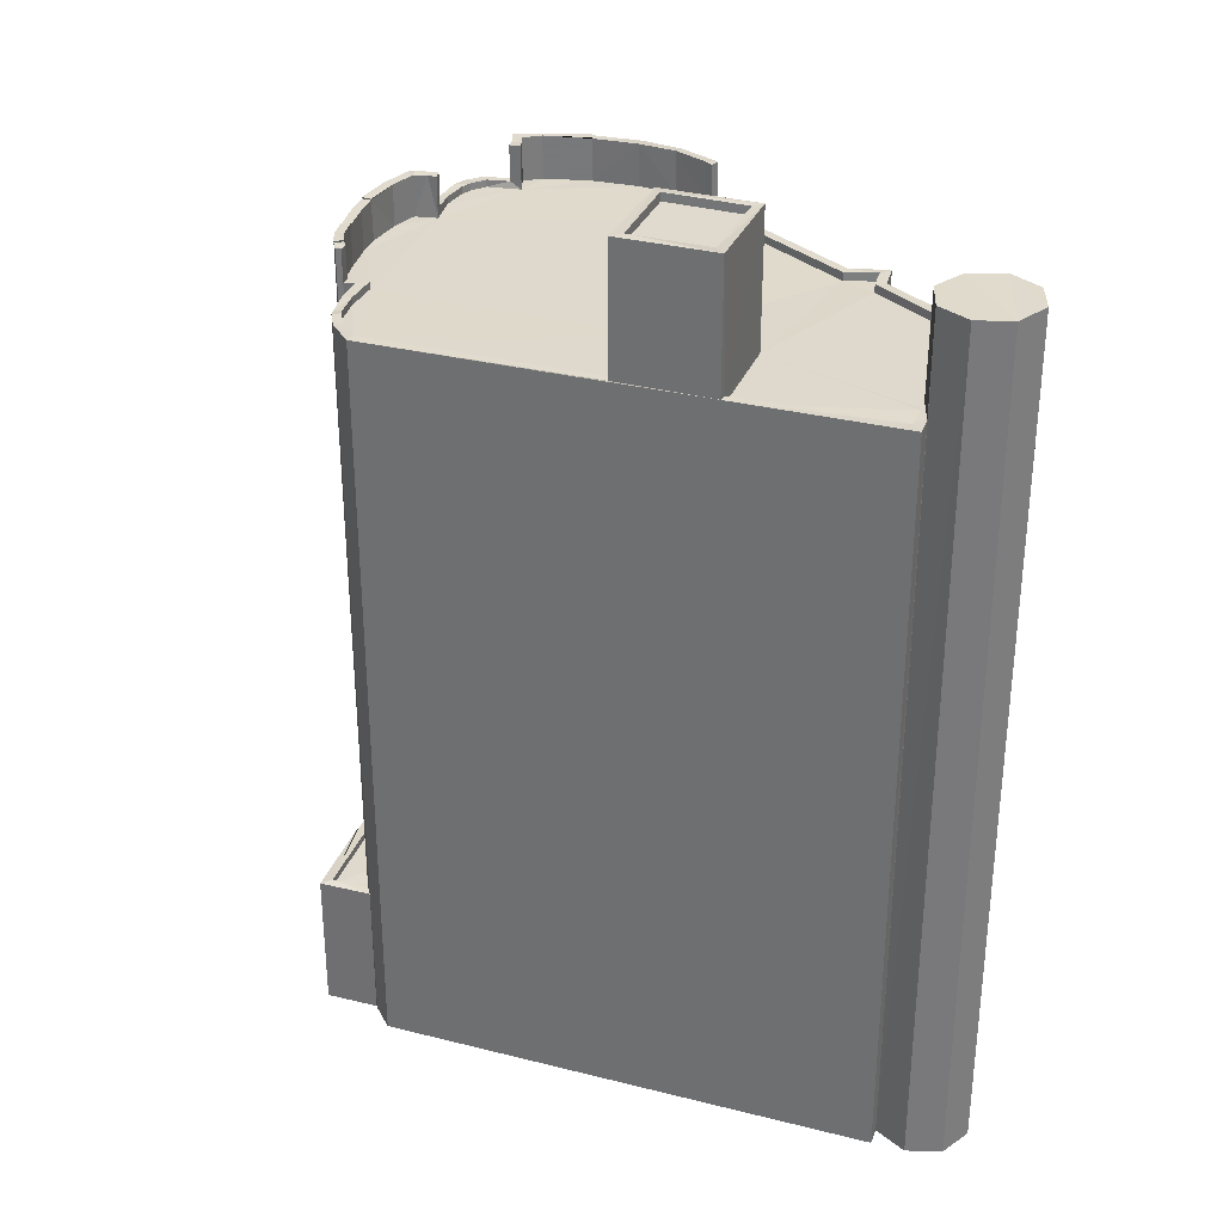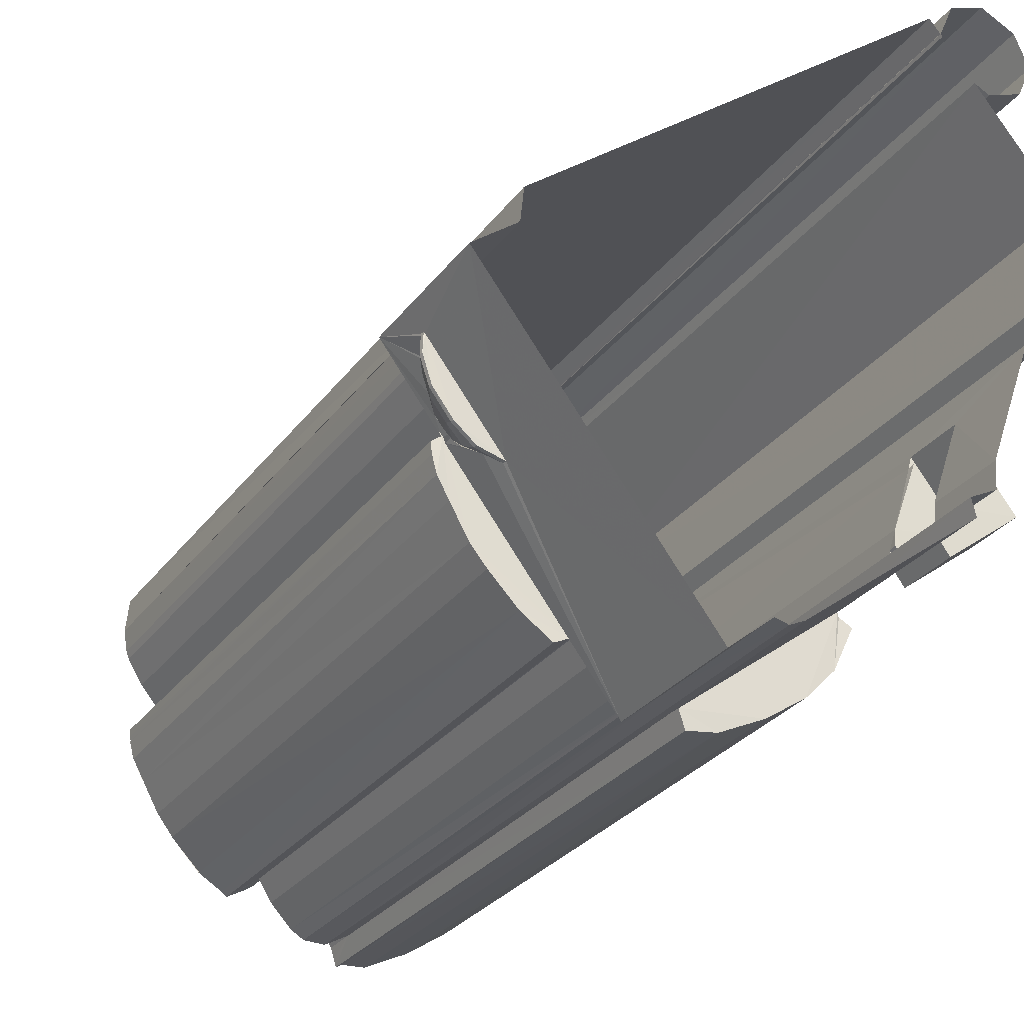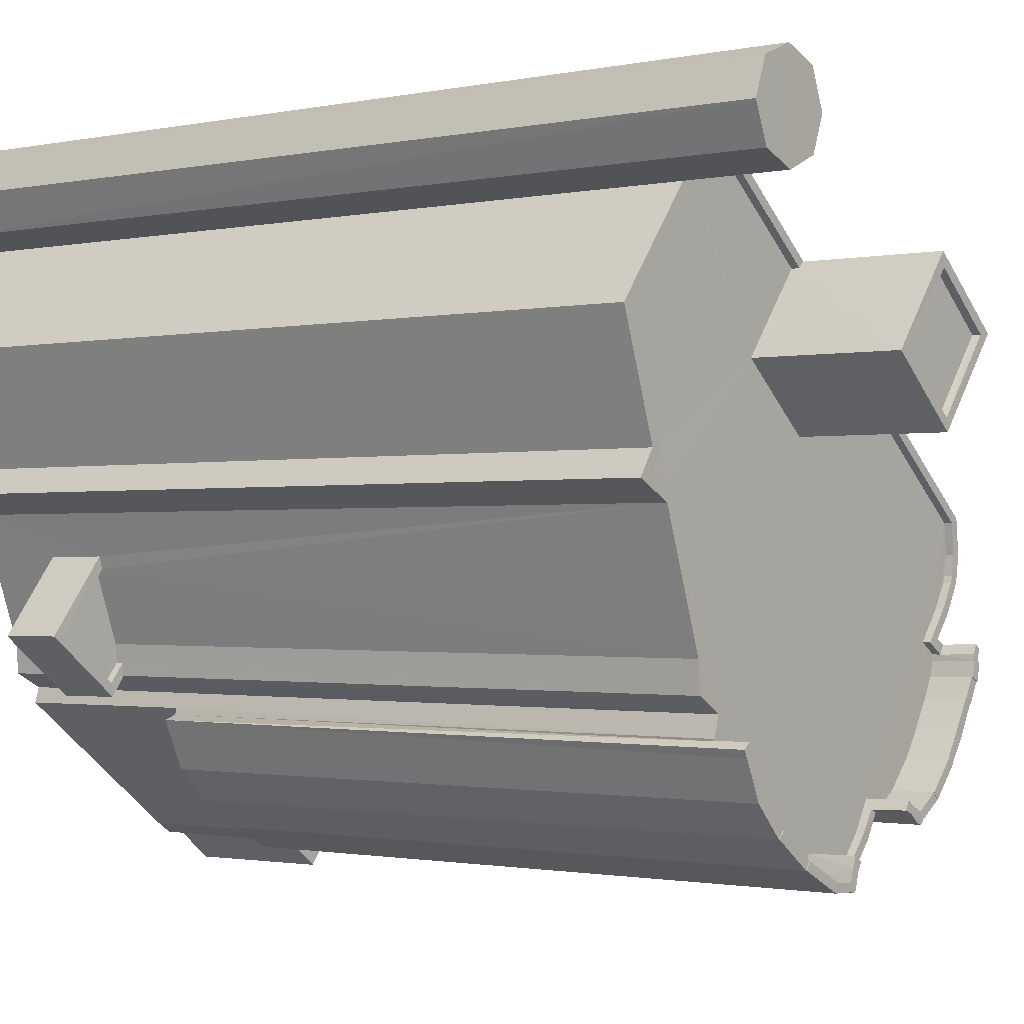
<metadata>
{"format":"obj","ext":"obj","renderer":"f3d","projection":"perspective","resolution":1024,"background":"white","views":[{"elev":32.1,"azim":161.1,"up":"+Z"},{"elev":-28.8,"azim":151.1,"up":"+Y"},{"elev":-1.2,"azim":-52.7,"up":"+Y"}]}
</metadata>
<code>
v 1.202e+05 7.873e+05 12.93
v 1.202e+05 7.873e+05 12.93
v 1.202e+05 7.873e+05 12.92
v 1.202e+05 7.873e+05 12.93
v 1.202e+05 7.873e+05 12.93
v 1.202e+05 7.873e+05 12.93
v 1.202e+05 7.873e+05 12.93
v 1.202e+05 7.873e+05 12.93
v 1.202e+05 7.873e+05 12.92
v 1.202e+05 7.873e+05 12.92
v 1.202e+05 7.873e+05 12.92
v 1.202e+05 7.873e+05 12.92
v 1.202e+05 7.873e+05 12.92
v 1.202e+05 7.873e+05 12.93
v 1.202e+05 7.873e+05 12.92
v 1.202e+05 7.873e+05 12.92
v 1.202e+05 7.873e+05 12.93
v 1.202e+05 7.873e+05 12.93
v 1.202e+05 7.873e+05 12.93
v 1.202e+05 7.873e+05 12.93
v 1.202e+05 7.873e+05 12.93
v 1.202e+05 7.873e+05 12.93
v 1.202e+05 7.873e+05 12.93
v 1.202e+05 7.873e+05 12.93
v 1.202e+05 7.873e+05 12.93
v 1.202e+05 7.873e+05 12.93
v 1.202e+05 7.873e+05 15.51
v 1.202e+05 7.873e+05 15.51
v 1.202e+05 7.873e+05 15.51
v 1.202e+05 7.873e+05 15.51
v 1.202e+05 7.873e+05 15.51
v 1.202e+05 7.873e+05 15.51
v 1.202e+05 7.873e+05 16.04
v 1.202e+05 7.873e+05 16.04
v 1.202e+05 7.873e+05 16.04
v 1.202e+05 7.873e+05 16.04
v 1.202e+05 7.873e+05 16.04
v 1.202e+05 7.873e+05 16.04
v 1.202e+05 7.873e+05 16.04
v 1.202e+05 7.873e+05 19.03
v 1.202e+05 7.873e+05 19.03
v 1.202e+05 7.873e+05 19.03
v 1.202e+05 7.873e+05 19.03
v 1.202e+05 7.873e+05 19.02
v 1.202e+05 7.873e+05 19.02
v 1.202e+05 7.873e+05 19.03
v 1.202e+05 7.873e+05 19.02
v 1.202e+05 7.873e+05 19.02
v 1.202e+05 7.873e+05 19.02
v 1.202e+05 7.873e+05 19.02
v 1.202e+05 7.873e+05 19.02
v 1.202e+05 7.873e+05 19.02
v 1.202e+05 7.873e+05 19.02
v 1.202e+05 7.873e+05 19.02
v 1.202e+05 7.873e+05 19.02
v 1.202e+05 7.873e+05 19.02
v 1.202e+05 7.873e+05 19.02
v 1.202e+05 7.873e+05 19.02
v 1.202e+05 7.873e+05 19.02
v 1.202e+05 7.873e+05 41.55
v 1.202e+05 7.873e+05 41.55
v 1.202e+05 7.873e+05 41.55
v 1.202e+05 7.873e+05 41.55
v 1.202e+05 7.873e+05 41.55
v 1.202e+05 7.873e+05 41.55
v 1.202e+05 7.873e+05 41.55
v 1.202e+05 7.873e+05 41.55
v 1.202e+05 7.873e+05 37.9
v 1.202e+05 7.873e+05 37.9
v 1.202e+05 7.873e+05 37.9
v 1.202e+05 7.873e+05 37.9
v 1.202e+05 7.873e+05 37.9
v 1.202e+05 7.873e+05 37.9
v 1.202e+05 7.873e+05 37.9
v 1.202e+05 7.873e+05 37.9
v 1.202e+05 7.873e+05 37.9
v 1.202e+05 7.873e+05 37.9
v 1.202e+05 7.873e+05 37.9
v 1.202e+05 7.873e+05 37.89
v 1.202e+05 7.873e+05 37.9
v 1.202e+05 7.873e+05 37.89
v 1.202e+05 7.873e+05 37.9
v 1.202e+05 7.873e+05 37.9
v 1.202e+05 7.873e+05 37.89
v 1.202e+05 7.873e+05 37.9
v 1.202e+05 7.873e+05 37.9
v 1.202e+05 7.873e+05 37.9
v 1.202e+05 7.873e+05 37.89
v 1.202e+05 7.873e+05 37.89
v 1.202e+05 7.873e+05 37.89
v 1.202e+05 7.873e+05 37.89
v 1.202e+05 7.873e+05 37.89
v 1.202e+05 7.873e+05 37.89
v 1.202e+05 7.873e+05 37.89
v 1.202e+05 7.873e+05 37.89
v 1.202e+05 7.873e+05 37.89
v 1.202e+05 7.873e+05 37.89
v 1.202e+05 7.873e+05 37.89
v 1.202e+05 7.873e+05 37.89
v 1.202e+05 7.873e+05 37.89
v 1.202e+05 7.873e+05 37.89
v 1.202e+05 7.873e+05 37.89
v 1.202e+05 7.873e+05 37.89
v 1.202e+05 7.873e+05 37.89
v 1.202e+05 7.873e+05 37.89
v 1.202e+05 7.873e+05 37.89
v 1.202e+05 7.873e+05 37.89
v 1.202e+05 7.873e+05 37.89
v 1.202e+05 7.873e+05 37.89
v 1.202e+05 7.873e+05 38.15
v 1.202e+05 7.873e+05 38.15
v 1.202e+05 7.873e+05 38.15
v 1.202e+05 7.873e+05 38.15
v 1.202e+05 7.873e+05 38.15
v 1.202e+05 7.873e+05 38.15
v 1.202e+05 7.873e+05 38.15
v 1.202e+05 7.873e+05 38.15
v 1.202e+05 7.873e+05 38.15
v 1.202e+05 7.873e+05 38.15
v 1.202e+05 7.873e+05 38.15
v 1.202e+05 7.873e+05 38.15
v 1.202e+05 7.873e+05 38.15
v 1.202e+05 7.873e+05 38.15
v 1.202e+05 7.873e+05 38.15
v 1.202e+05 7.873e+05 38.15
v 1.202e+05 7.873e+05 38.15
v 1.202e+05 7.873e+05 38.15
v 1.202e+05 7.873e+05 38.15
v 1.202e+05 7.873e+05 38.15
v 1.202e+05 7.873e+05 38.15
v 1.202e+05 7.873e+05 38.15
v 1.202e+05 7.873e+05 38.15
v 1.202e+05 7.873e+05 38.15
v 1.202e+05 7.873e+05 38.14
v 1.202e+05 7.873e+05 38.14
v 1.202e+05 7.873e+05 38.14
v 1.202e+05 7.873e+05 38.14
v 1.202e+05 7.873e+05 38.15
v 1.202e+05 7.873e+05 38.14
v 1.202e+05 7.873e+05 38.15
v 1.202e+05 7.873e+05 38.14
v 1.202e+05 7.873e+05 38.14
v 1.202e+05 7.873e+05 38.15
v 1.202e+05 7.873e+05 38.15
v 1.202e+05 7.873e+05 38.14
v 1.202e+05 7.873e+05 38.14
v 1.202e+05 7.873e+05 38.14
v 1.202e+05 7.873e+05 38.14
v 1.202e+05 7.873e+05 38.14
v 1.202e+05 7.873e+05 38.14
v 1.202e+05 7.873e+05 38.14
v 1.202e+05 7.873e+05 39.21
v 1.202e+05 7.873e+05 39.21
v 1.202e+05 7.873e+05 39.21
v 1.202e+05 7.873e+05 39.21
v 1.202e+05 7.873e+05 39.21
v 1.202e+05 7.873e+05 39.21
v 1.202e+05 7.873e+05 39.26
v 1.202e+05 7.873e+05 39.26
v 1.202e+05 7.873e+05 39.27
v 1.202e+05 7.873e+05 39.27
v 1.202e+05 7.873e+05 39.24
v 1.202e+05 7.873e+05 39.24
v 1.202e+05 7.873e+05 39.23
v 1.202e+05 7.873e+05 39.23
v 1.202e+05 7.873e+05 39.21
v 1.202e+05 7.873e+05 39.21
v 1.202e+05 7.873e+05 39.22
v 1.202e+05 7.873e+05 39.22
v 1.202e+05 7.873e+05 39.22
v 1.202e+05 7.873e+05 39.22
v 1.202e+05 7.873e+05 39.25
v 1.202e+05 7.873e+05 39.25
v 1.202e+05 7.873e+05 39.25
v 1.202e+05 7.873e+05 39.25
v 1.202e+05 7.873e+05 39.24
v 1.202e+05 7.873e+05 39.24
v 1.202e+05 7.873e+05 39.24
v 1.202e+05 7.873e+05 39.24
v 1.202e+05 7.873e+05 39.24
v 1.202e+05 7.873e+05 39.24
v 1.202e+05 7.873e+05 39.24
v 1.202e+05 7.873e+05 39.24
v 1.202e+05 7.873e+05 39.24
v 1.202e+05 7.873e+05 39.24
v 1.202e+05 7.873e+05 38.14
v 1.202e+05 7.873e+05 38.14
v 1.202e+05 7.873e+05 38.14
v 1.202e+05 7.873e+05 38.14
v 1.202e+05 7.873e+05 38.14
v 1.202e+05 7.873e+05 38.14
v 1.202e+05 7.873e+05 38.14
v 1.202e+05 7.873e+05 38.14
v 1.202e+05 7.873e+05 38.14
v 1.202e+05 7.873e+05 38.14
v 1.202e+05 7.873e+05 38.14
v 1.202e+05 7.873e+05 38.14
v 1.202e+05 7.873e+05 39.34
v 1.202e+05 7.873e+05 39.34
v 1.202e+05 7.873e+05 39.34
v 1.202e+05 7.873e+05 39.34
v 1.202e+05 7.873e+05 39.34
v 1.202e+05 7.873e+05 39.34
v 1.202e+05 7.873e+05 39.34
v 1.202e+05 7.873e+05 39.34
v 1.202e+05 7.873e+05 39.34
v 1.202e+05 7.873e+05 39.34
v 1.202e+05 7.873e+05 39.34
v 1.202e+05 7.873e+05 39.34
v 1.202e+05 7.873e+05 39.32
v 1.202e+05 7.873e+05 39.32
v 1.202e+05 7.873e+05 39.32
v 1.202e+05 7.873e+05 39.32
v 1.202e+05 7.873e+05 39.3
v 1.202e+05 7.873e+05 39.3
v 1.202e+05 7.873e+05 39.31
v 1.202e+05 7.873e+05 39.31
v 1.202e+05 7.873e+05 39.31
v 1.202e+05 7.873e+05 39.31
v 1.202e+05 7.873e+05 39.31
v 1.202e+05 7.873e+05 39.31
v 1.202e+05 7.873e+05 42.13
v 1.202e+05 7.873e+05 42.13
v 1.202e+05 7.873e+05 42.13
v 1.202e+05 7.873e+05 42.13
v 1.202e+05 7.873e+05 42.38
v 1.202e+05 7.873e+05 42.38
v 1.202e+05 7.873e+05 42.38
v 1.202e+05 7.873e+05 42.38
v 1.202e+05 7.873e+05 42.38
v 1.202e+05 7.873e+05 42.38
v 1.202e+05 7.873e+05 42.38
v 1.202e+05 7.873e+05 42.38
v 1.202e+05 7.873e+05 17.26
v 1.202e+05 7.873e+05 17.26
v 1.202e+05 7.873e+05 17.26
v 1.202e+05 7.873e+05 17.26
v 1.202e+05 7.873e+05 17.26
v 1.202e+05 7.873e+05 17.51
v 1.202e+05 7.873e+05 17.51
v 1.202e+05 7.873e+05 17.51
v 1.202e+05 7.873e+05 17.51
v 1.202e+05 7.873e+05 17.51
v 1.202e+05 7.873e+05 17.51
v 1.202e+05 7.873e+05 17.51
v 1.202e+05 7.873e+05 17.51
v 1.202e+05 7.873e+05 17.51
v 1.202e+05 7.873e+05 16.7
v 1.202e+05 7.873e+05 16.19
v 1.202e+05 7.873e+05 16.7
v 1.202e+05 7.873e+05 16.19
v 1.202e+05 7.873e+05 17.16
v 1.202e+05 7.873e+05 17.16
v 1.202e+05 7.873e+05 16.19
v 1.202e+05 7.873e+05 16.7
v 1.202e+05 7.873e+05 16.19
v 1.202e+05 7.873e+05 16.63
v 1.202e+05 7.873e+05 16.19
v 1.202e+05 7.873e+05 16.7
v 1.202e+05 7.873e+05 16.7
v 1.202e+05 7.873e+05 17.16
v 1.202e+05 7.873e+05 17.16
v 1.202e+05 7.873e+05 16.19
v 1.202e+05 7.873e+05 16.7
v 1.202e+05 7.873e+05 17.16
v 1.202e+05 7.873e+05 17.16
v 1.202e+05 7.873e+05 17.25
v 1.202e+05 7.873e+05 17.3
v 1.202e+05 7.873e+05 17.31
v 1.202e+05 7.873e+05 17.28
v 1.202e+05 7.873e+05 16.19
v 1.202e+05 7.873e+05 17.25
v 1.202e+05 7.873e+05 17.67
v 1.202e+05 7.873e+05 17.67
v 1.202e+05 7.873e+05 17.67
v 1.202e+05 7.873e+05 17.67
v 1.202e+05 7.873e+05 17.67
v 1.202e+05 7.873e+05 17.67
v 1.202e+05 7.873e+05 17.67
v 1.202e+05 7.873e+05 17.67
v 1.202e+05 7.873e+05 17.67
v 1.202e+05 7.873e+05 17.67
v 1.202e+05 7.873e+05 17.67
v 1.202e+05 7.873e+05 17.42
v 1.202e+05 7.873e+05 17.42
v 1.202e+05 7.873e+05 17.42
v 1.202e+05 7.873e+05 17.42
v 1.202e+05 7.873e+05 17.42
v 1.202e+05 7.873e+05 17.42
v 1.202e+05 7.873e+05 17.42
v 1.202e+05 7.873e+05 17.42
v 1.202e+05 7.873e+05 17.42
v 1.202e+05 7.873e+05 17.42
v 1.202e+05 7.873e+05 17.42
v 1.202e+05 7.873e+05 17.42
v 1.202e+05 7.873e+05 17.42
v 1.202e+05 7.873e+05 17.46
f 1 2 3
f 4 5 6
f 5 7 1
f 8 4 6
f 3 9 10
f 11 12 13
f 8 6 14
f 11 10 12
f 15 16 11
f 14 6 17
f 18 19 16
f 17 6 20
f 21 22 23
f 24 6 22
f 25 26 19
f 23 3 26
f 1 3 6
f 5 1 6
f 19 3 10
f 16 10 11
f 19 10 16
f 22 6 23
f 26 3 19
f 6 3 23
f 27 28 29
f 30 28 27
f 31 30 32
f 30 27 32
f 33 34 35
f 36 35 37
f 38 36 37
f 35 34 37
f 38 37 39
f 40 41 42
f 40 42 43
f 43 44 45
f 40 43 46
f 46 43 47
f 48 45 49
f 47 45 48
f 47 43 45
f 50 51 52
f 53 54 51
f 52 55 56
f 57 53 51
f 58 52 56
f 57 51 50
f 59 52 58
f 50 52 59
f 60 61 62
f 61 63 62
f 62 63 64
f 65 63 66
f 64 63 65
f 65 66 67
f 68 69 70
f 71 72 73
f 74 75 76
f 69 68 76
f 73 72 77
f 78 79 80
f 69 73 70
f 81 82 83
f 80 79 84
f 85 86 87
f 69 71 73
f 75 83 69
f 88 81 89
f 90 84 91
f 80 84 87
f 75 85 83
f 92 93 88
f 90 91 94
f 95 90 94
f 96 97 98
f 97 99 98
f 97 100 99
f 101 102 103
f 101 90 102
f 96 104 97
f 105 106 100
f 92 88 89
f 106 105 107
f 81 97 89
f 105 108 107
f 109 90 101
f 105 90 109
f 76 75 69
f 97 81 83
f 83 85 87
f 87 84 90
f 105 100 97
f 105 87 90
f 105 97 83
f 105 83 87
f 110 111 112
f 113 110 114
f 115 113 114
f 116 117 118
f 119 120 121
f 122 116 118
f 123 124 116
f 125 124 123
f 121 120 125
f 126 112 111
f 127 126 119
f 126 128 112
f 127 128 126
f 122 123 116
f 125 123 129
f 110 112 114
f 121 125 129
f 127 119 121
f 130 131 132
f 131 130 133
f 134 135 136
f 137 133 138
f 134 136 139
f 138 130 140
f 141 137 142
f 143 142 144
f 145 146 141
f 147 148 146
f 148 149 150
f 149 135 134
f 137 138 144
f 150 149 134
f 145 141 142
f 151 149 148
f 151 148 147
f 147 146 145
f 133 130 138
f 142 137 144
f 136 152 139
f 136 153 152
f 152 154 155
f 152 153 154
f 153 156 157
f 154 153 157
f 158 159 157
f 156 158 157
f 158 160 161
f 159 158 161
f 162 160 163
f 162 161 160
f 162 164 165
f 163 164 162
f 166 164 167
f 166 165 164
f 167 168 169
f 166 167 169
f 168 170 171
f 169 168 171
f 172 173 171
f 170 172 171
f 173 174 175
f 172 174 173
f 176 174 177
f 176 175 174
f 176 178 179
f 177 178 176
f 178 180 181
f 179 178 181
f 182 183 180
f 178 182 180
f 184 185 183
f 182 184 183
f 185 186 187
f 183 185 187
f 188 189 187
f 187 186 188
f 189 190 191
f 192 193 191
f 194 195 196
f 196 197 193
f 195 197 196
f 188 190 189
f 190 192 191
f 192 196 193
f 198 195 194
f 198 199 195
f 200 201 199
f 198 200 199
f 201 202 199
f 201 203 202
f 203 204 205
f 202 203 205
f 203 206 207
f 204 203 207
f 207 208 209
f 206 208 207
f 210 208 211
f 210 209 208
f 211 212 213
f 210 211 213
f 213 212 214
f 215 213 214
f 214 216 217
f 215 214 217
f 217 218 219
f 216 218 217
f 218 220 221
f 219 218 221
f 222 223 224
f 222 225 223
f 226 227 228
f 227 229 228
f 230 231 232
f 233 230 232
f 231 229 227
f 232 231 227
f 226 228 230
f 233 226 230
f 234 235 236
f 235 237 238
f 236 235 238
f 239 240 241
f 239 242 240
f 243 242 239
f 243 244 245
f 244 246 247
f 244 247 245
f 243 239 244
f 248 249 250
f 248 251 249
f 252 250 253
f 252 248 250
f 254 250 249
f 254 255 250
f 256 257 258
f 258 257 259
f 257 260 259
f 261 262 259
f 260 261 259
f 259 263 258
f 259 264 263
f 264 254 263
f 264 255 254
f 262 264 259
f 262 265 264
f 265 255 264
f 265 266 255
f 267 265 262
f 267 268 265
f 268 266 265
f 268 269 266
f 261 267 262
f 270 253 266
f 269 270 266
f 255 253 250
f 255 266 253
f 271 257 256
f 272 252 253
f 270 272 253
f 271 256 39
f 37 271 39
f 256 258 38
f 39 256 38
f 38 263 36
f 38 258 263
f 36 254 35
f 36 263 254
f 35 249 33
f 35 254 249
f 251 33 249
f 251 34 33
f 273 274 275
f 276 277 275
f 278 279 280
f 281 279 278
f 281 278 282
f 278 276 282
f 277 283 273
f 278 277 276
f 277 273 275
f 284 285 286
f 287 288 285
f 288 289 290
f 291 292 293
f 294 287 295
f 292 289 288
f 293 288 287
f 295 285 296
f 296 285 284
f 295 287 285
f 292 288 293
f 63 5 4
f 63 61 5
f 61 7 5
f 61 60 7
f 7 131 1
f 77 132 73
f 132 62 73
f 60 131 7
f 62 131 60
f 62 132 131
f 70 73 117
f 6 118 20
f 73 62 117
f 20 118 64
f 118 62 64
f 117 62 118
f 65 17 20
f 64 65 20
f 67 14 17
f 65 67 17
f 66 8 14
f 67 66 14
f 66 4 8
f 66 63 4
f 131 133 2
f 1 131 2
f 122 118 6
f 24 122 6
f 32 25 31
f 25 19 31
f 240 242 128
f 128 242 112
f 242 19 112
f 31 19 242
f 19 18 43
f 19 43 112
f 43 114 112
f 43 42 114
f 27 26 25
f 32 27 25
f 23 26 29
f 23 247 121
f 121 246 127
f 26 27 29
f 246 235 127
f 237 235 246
f 23 29 247
f 247 246 121
f 23 129 21
f 23 121 129
f 21 123 22
f 21 129 123
f 22 122 24
f 22 123 122
f 3 2 133
f 137 3 133
f 137 141 9
f 3 137 9
f 10 9 279
f 9 141 279
f 286 280 284
f 284 280 146
f 280 141 146
f 279 141 280
f 15 11 274
f 15 274 197
f 274 193 197
f 274 273 193
f 16 15 44
f 45 44 195
f 195 44 197
f 44 15 197
f 181 187 54
f 187 51 54
f 51 291 293
f 183 187 180
f 187 181 180
f 187 291 51
f 58 157 162
f 161 162 159
f 56 157 58
f 162 157 159
f 59 58 166
f 166 162 165
f 166 58 162
f 166 169 50
f 59 166 50
f 169 171 57
f 50 169 57
f 175 176 173
f 176 53 171
f 53 57 171
f 173 176 171
f 181 54 179
f 54 53 179
f 53 176 179
f 291 189 292
f 291 187 189
f 292 191 289
f 292 189 191
f 290 289 283
f 273 283 193
f 193 283 191
f 283 289 191
f 205 49 195
f 202 205 195
f 49 45 195
f 202 195 199
f 207 48 204
f 48 49 204
f 49 205 204
f 47 48 210
f 210 207 209
f 210 48 207
f 46 47 215
f 215 210 213
f 215 47 210
f 215 217 40
f 46 215 40
f 221 41 219
f 41 40 219
f 40 217 219
f 114 42 115
f 42 41 115
f 115 221 220
f 115 41 221
f 235 234 241
f 235 241 127
f 241 128 127
f 241 240 128
f 146 148 296
f 284 146 296
f 148 150 295
f 296 148 295
f 295 134 294
f 295 150 134
f 139 152 155
f 55 139 155
f 134 139 52
f 294 134 52
f 287 294 52
f 55 52 139
f 154 56 55
f 55 155 154
f 157 56 154
f 71 130 72
f 71 140 130
f 143 81 142
f 143 82 81
f 88 145 142
f 81 88 142
f 93 147 145
f 88 93 145
f 92 151 147
f 93 92 147
f 89 149 151
f 92 89 151
f 89 135 149
f 89 97 135
f 104 136 135
f 97 104 135
f 153 136 156
f 136 104 96
f 156 136 96
f 158 156 163
f 160 158 163
f 156 96 98
f 156 98 163
f 164 163 167
f 163 98 167
f 98 99 167
f 100 168 167
f 99 100 167
f 106 170 168
f 100 106 168
f 107 170 106
f 177 172 170
f 174 172 177
f 170 107 177
f 108 178 177
f 107 108 177
f 178 108 182
f 182 105 184
f 182 108 105
f 185 184 186
f 184 105 186
f 186 109 188
f 186 105 109
f 109 190 188
f 109 101 190
f 101 192 190
f 101 103 192
f 103 196 192
f 103 102 196
f 196 102 194
f 198 194 200
f 200 194 90
f 194 102 90
f 200 90 201
f 201 95 203
f 201 90 95
f 95 206 203
f 95 94 206
f 208 206 211
f 206 94 211
f 94 91 211
f 214 211 91
f 91 84 214
f 212 211 214
f 79 216 214
f 84 79 214
f 115 220 113
f 220 218 113
f 78 113 79
f 113 218 216
f 79 113 216
f 80 110 113
f 78 80 113
f 80 111 110
f 80 87 111
f 87 126 111
f 87 86 126
f 86 119 126
f 86 85 119
f 85 120 119
f 85 75 120
f 75 125 120
f 75 74 125
f 74 124 125
f 74 76 124
f 76 116 124
f 76 68 116
f 132 72 130
f 132 77 72
f 70 116 68
f 70 117 116
f 226 222 224
f 227 226 224
f 232 224 223
f 232 227 224
f 233 223 225
f 233 232 223
f 233 225 222
f 226 233 222
f 83 143 231
f 231 143 229
f 83 82 143
f 229 143 144
f 230 69 83
f 231 230 83
f 228 138 140
f 228 140 230
f 140 69 230
f 140 71 69
f 144 228 229
f 144 138 228
f 244 238 237
f 246 244 237
f 234 239 241
f 234 236 239
f 244 239 236
f 238 244 236
f 29 245 247
f 29 28 245
f 31 242 243
f 30 31 243
f 30 245 28
f 30 243 245
f 275 13 34
f 248 276 275
f 12 281 37
f 34 13 12
f 297 281 282
f 270 269 297
f 272 276 252
f 269 268 297
f 268 267 297
f 252 276 248
f 261 260 281
f 267 261 297
f 248 275 251
f 251 275 34
f 260 257 281
f 34 12 37
f 37 281 271
f 257 271 281
f 297 261 281
f 12 279 281
f 12 10 279
f 13 275 274
f 11 13 274
f 272 270 276
f 276 270 282
f 270 297 282
f 283 288 290
f 283 277 288
f 280 286 285
f 278 280 285
f 277 278 285
f 288 277 285
f 16 44 43
f 18 16 43
f 287 52 51
f 293 287 51

</code>
